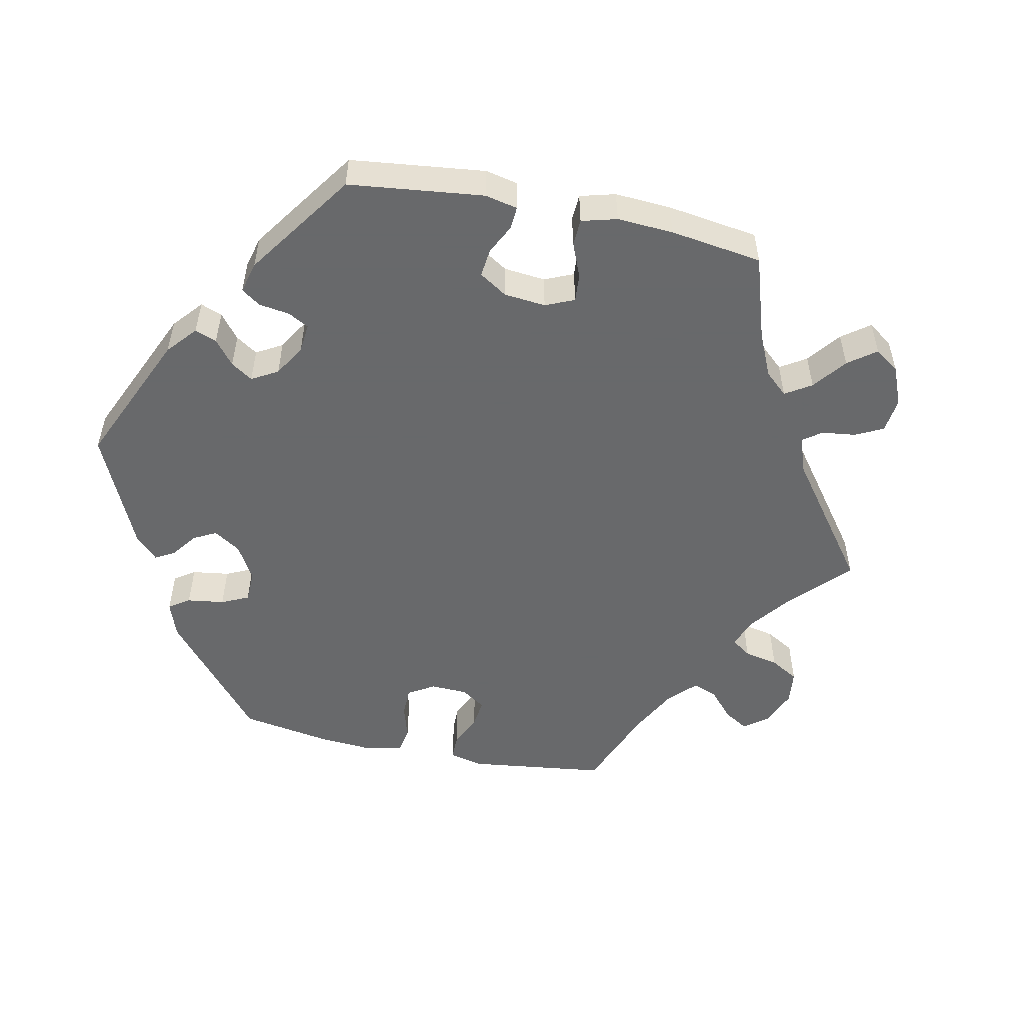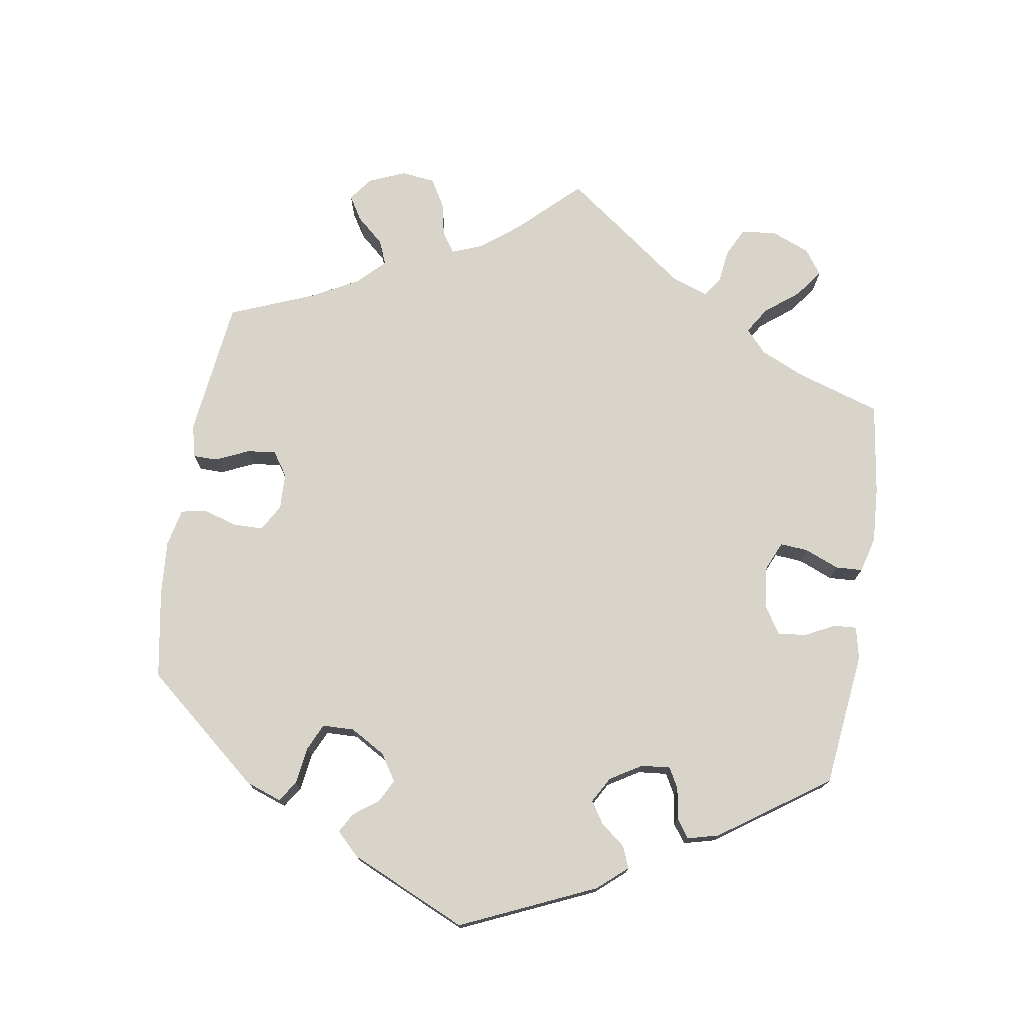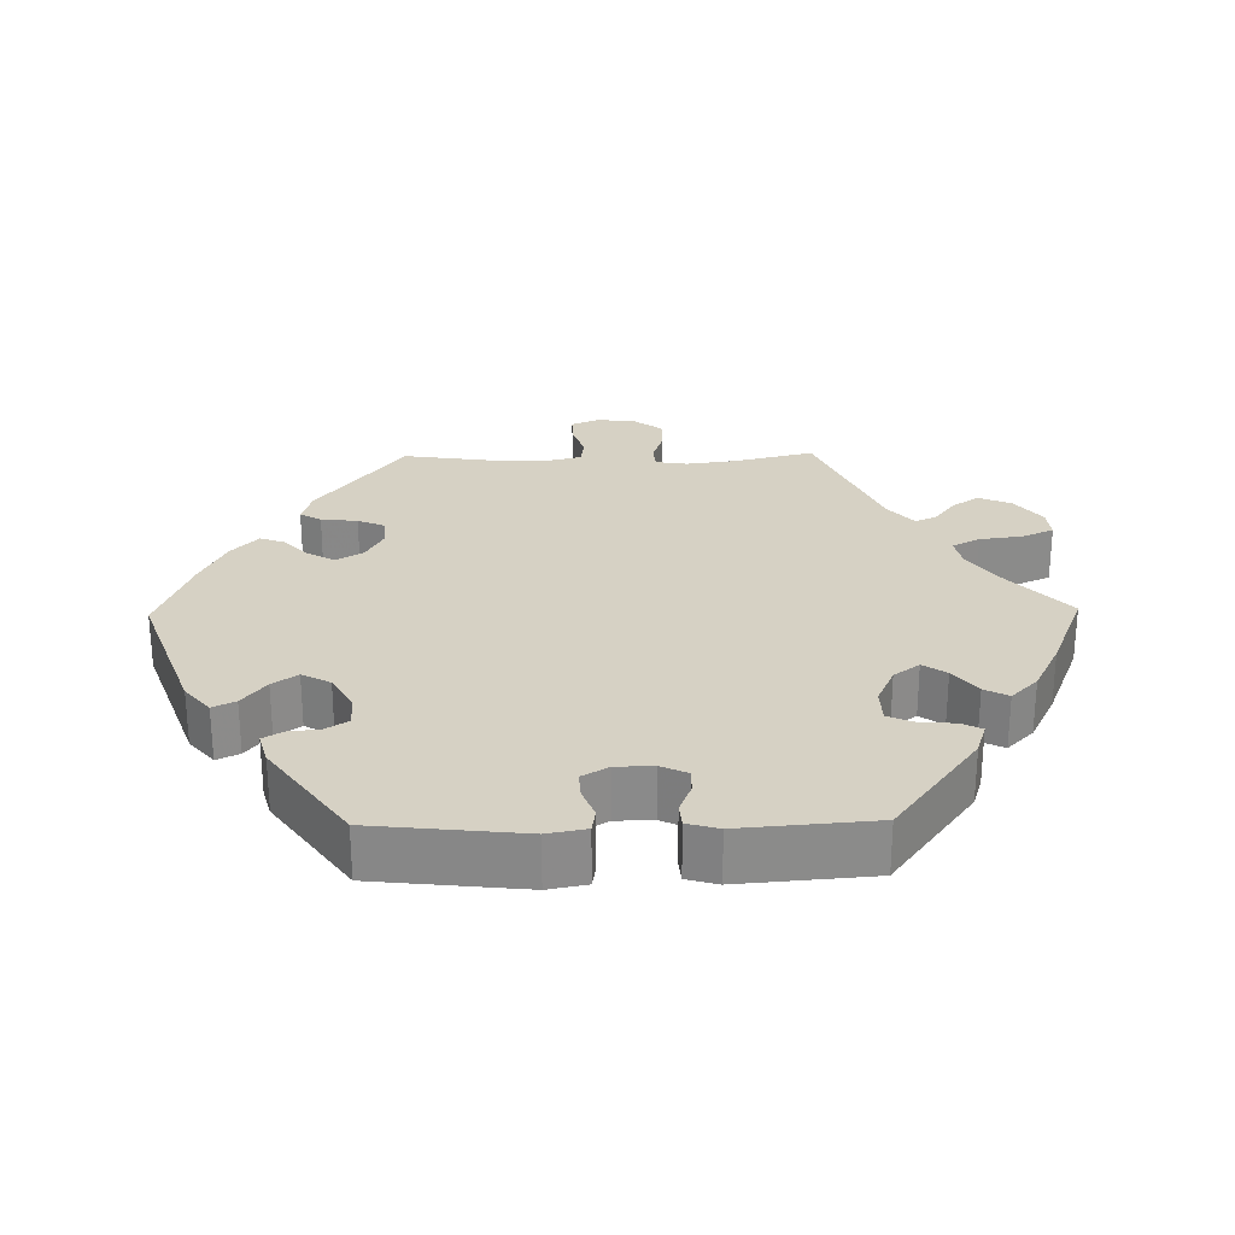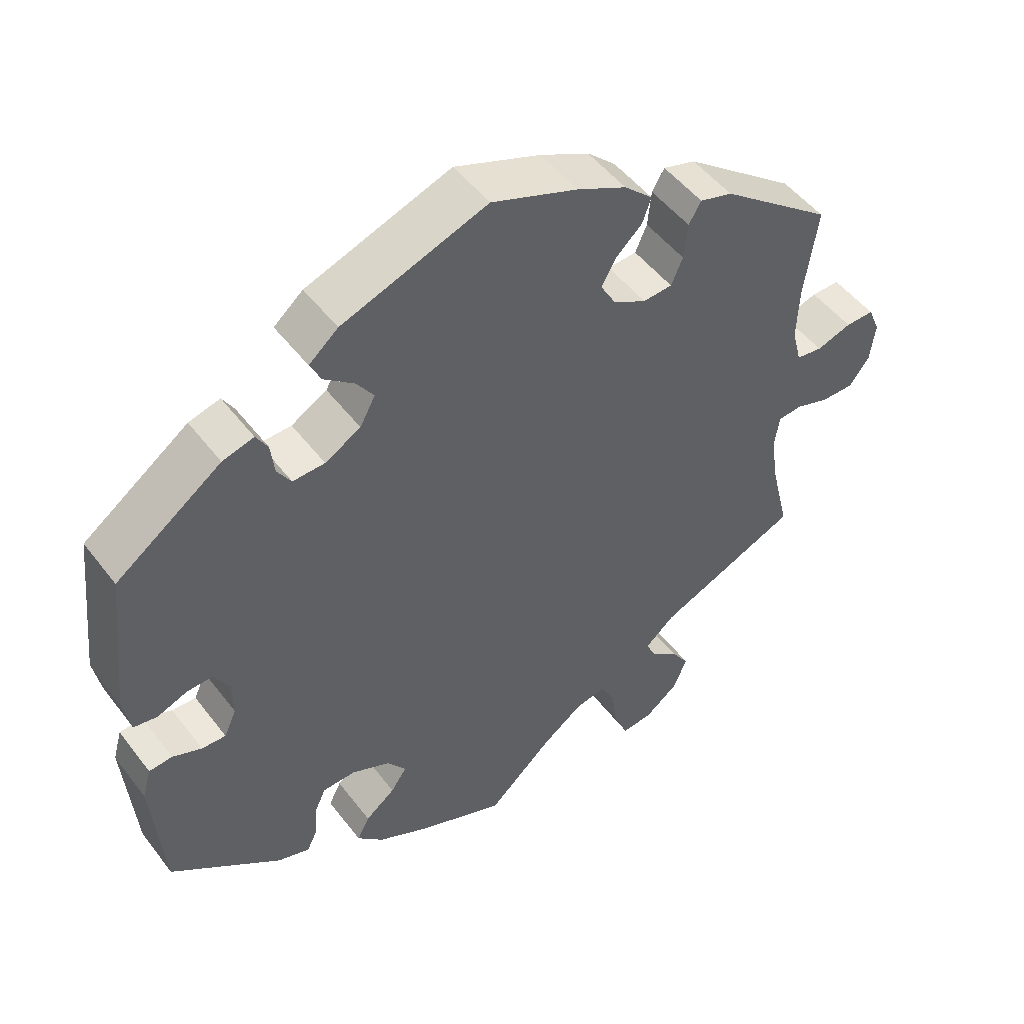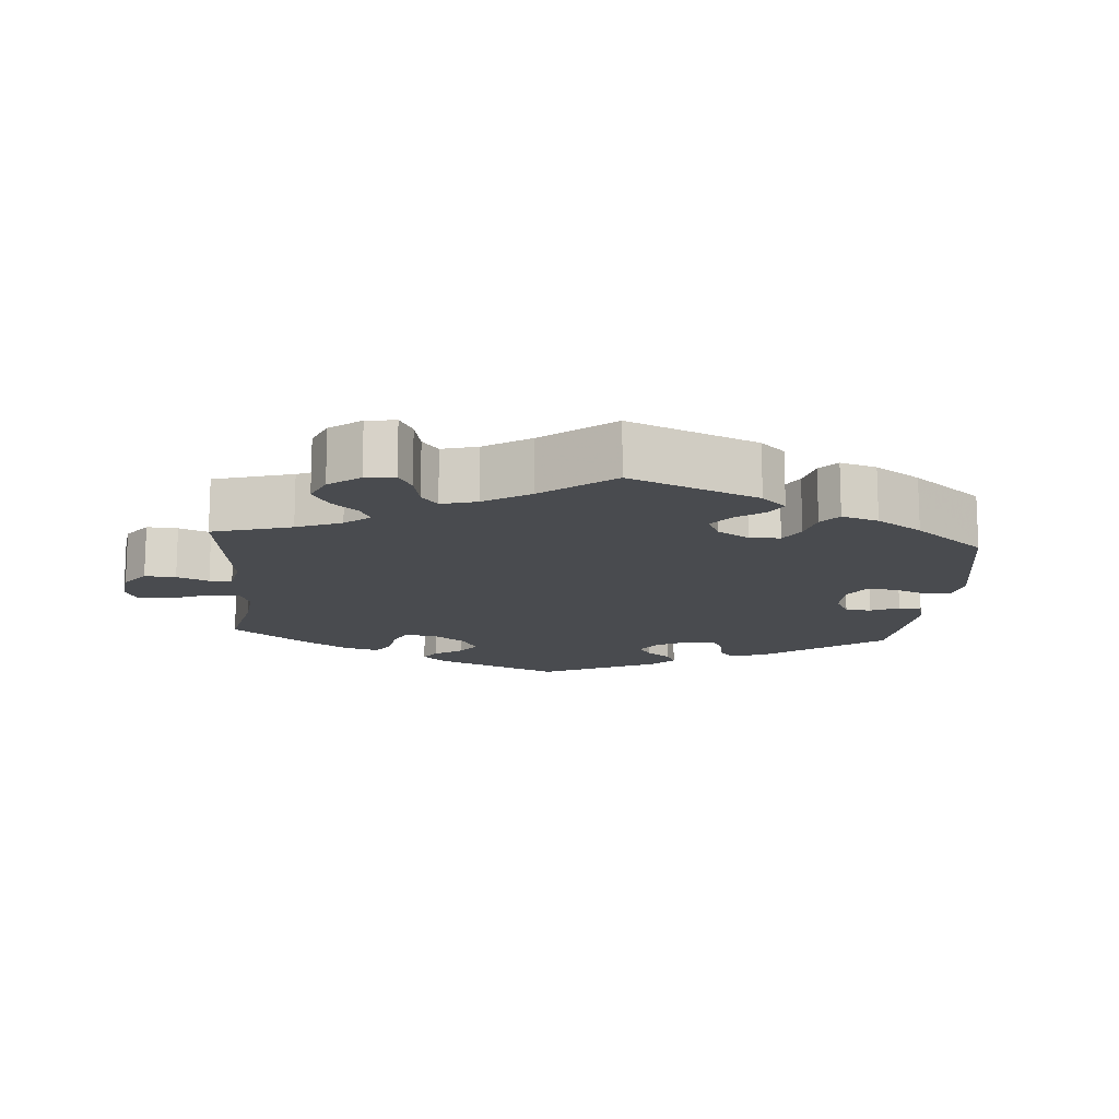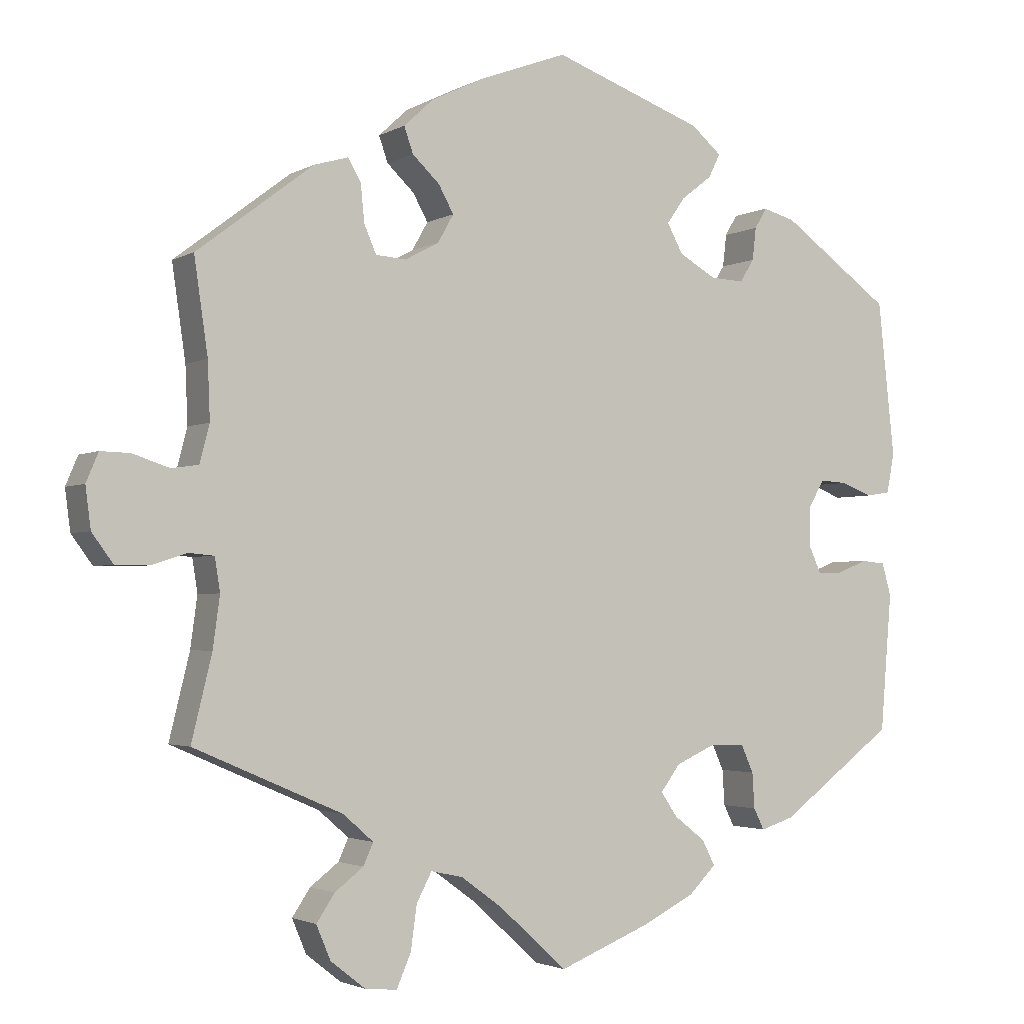
<metadata>
{"format":"obj","ext":"obj","renderer":"f3d","projection":"perspective","resolution":1024,"background":"white","views":[{"elev":-52.6,"azim":138.2,"up":"+Y"},{"elev":75.2,"azim":69.0,"up":"+Y"},{"elev":26.7,"azim":89.0,"up":"+Y"},{"elev":49.6,"azim":144.2,"up":"+Z"},{"elev":-14.2,"azim":-64.6,"up":"+Y"},{"elev":-2.5,"azim":-29.2,"up":"+Z"}]}
</metadata>
<code>
v -0.346 0.07 0.406
v -0.301 0.07 0.419
v -0.284 0.07 0.39
v -0.279 0.07 0.34
v -0.263 0.07 0.303
v -0.223 0.07 0.3
v -0.178 0.07 0.324
v -0.157 0.07 0.361
v -0.177 0.07 0.397
v -0.213 0.07 0.431
v -0.225 0.07 0.465
v -0.186 0.07 0.501
v -0.118 0.07 0.534
v 0 0.07 0.578
v 0.199 0.07 0.506
v 0.239 0.07 0.472
v 0.224 0.07 0.441
v 0.183 0.07 0.409
v 0.159 0.07 0.375
v 0.18 0.07 0.336
v 0.229 0.07 0.308
v 0.273 0.07 0.306
v 0.292 0.07 0.336
v 0.297 0.07 0.379
v 0.313 0.07 0.406
v 0.356 0.07 0.394
v 0.501 0.07 0.29
v 0.523 0.07 0.086
v 0.513 0.07 0.033
v 0.481 0.07 0.028
v 0.44 0.07 0.044
v 0.404 0.07 0.046
v 0.383 0.07 0.01
v 0.382 0.07 -0.041
v 0.399 0.07 -0.078
v 0.432 0.07 -0.077
v 0.472 0.07 -0.061
v 0.504 0.07 -0.064
v 0.516 0.07 -0.107
v 0.501 0.07 -0.289
v 0.349 0.07 -0.402
v 0.305 0.07 -0.416
v 0.291 0.07 -0.388
v 0.288 0.07 -0.341
v 0.272 0.07 -0.305
v 0.226 0.07 -0.303
v 0.173 0.07 -0.327
v 0.147 0.07 -0.362
v 0.169 0.07 -0.394
v 0.21 0.07 -0.426
v 0.227 0.07 -0.459
v 0.191 0.07 -0.495
v 0.121 0.07 -0.53
v 0.001 0.07 -0.578
v -0.089 0.07 -0.496
v -0.144 0.07 -0.456
v -0.186 0.07 -0.447
v -0.206 0.07 -0.485
v -0.214 0.07 -0.543
v -0.233 0.07 -0.587
v -0.275 0.07 -0.583
v -0.321 0.07 -0.547
v -0.34 0.07 -0.502
v -0.316 0.07 -0.466
v -0.278 0.07 -0.437
v -0.265 0.07 -0.408
v -0.305 0.07 -0.373
v -0.501 0.07 -0.288
v -0.474 0.07 -0.177
v -0.465 0.07 -0.11
v -0.472 0.07 -0.066
v -0.505 0.07 -0.063
v -0.551 0.07 -0.078
v -0.596 0.07 -0.078
v -0.624 0.07 -0.04
v -0.631 0.07 0.014
v -0.615 0.07 0.052
v -0.576 0.07 0.051
v -0.528 0.07 0.035
v -0.492 0.07 0.04
v -0.479 0.07 0.09
v -0.482 0.07 0.165
v -0.5 0.07 0.289
v -0.346 0 0.406
v -0.301 0 0.419
v -0.284 0 0.39
v -0.279 0 0.34
v -0.263 0 0.303
v -0.223 0 0.3
v -0.178 0 0.324
v -0.157 0 0.361
v -0.177 0 0.397
v -0.213 0 0.431
v -0.225 0 0.465
v -0.186 0 0.501
v -0.118 0 0.534
v 0 0 0.578
v 0.199 0 0.506
v 0.239 0 0.472
v 0.224 0 0.441
v 0.183 0 0.409
v 0.159 0 0.375
v 0.18 0 0.336
v 0.229 0 0.308
v 0.273 0 0.306
v 0.292 0 0.336
v 0.297 0 0.379
v 0.313 0 0.406
v 0.356 0 0.394
v 0.501 0 0.29
v 0.523 0 0.086
v 0.513 0 0.033
v 0.481 0 0.028
v 0.44 0 0.044
v 0.404 0 0.046
v 0.383 0 0.01
v 0.382 0 -0.041
v 0.399 0 -0.078
v 0.432 0 -0.077
v 0.472 0 -0.061
v 0.504 0 -0.064
v 0.516 0 -0.107
v 0.501 0 -0.289
v 0.349 0 -0.402
v 0.305 0 -0.416
v 0.291 0 -0.388
v 0.288 0 -0.341
v 0.272 0 -0.305
v 0.226 0 -0.303
v 0.173 0 -0.327
v 0.147 0 -0.362
v 0.169 0 -0.394
v 0.21 0 -0.426
v 0.227 0 -0.459
v 0.191 0 -0.495
v 0.121 0 -0.53
v 0.001 0 -0.578
v -0.089 0 -0.496
v -0.144 0 -0.456
v -0.186 0 -0.447
v -0.206 0 -0.485
v -0.214 0 -0.543
v -0.233 0 -0.587
v -0.275 0 -0.583
v -0.321 0 -0.547
v -0.34 0 -0.502
v -0.316 0 -0.466
v -0.278 0 -0.437
v -0.265 0 -0.408
v -0.305 0 -0.373
v -0.501 0 -0.288
v -0.474 0 -0.177
v -0.465 0 -0.11
v -0.472 0 -0.066
v -0.505 0 -0.063
v -0.551 0 -0.078
v -0.596 0 -0.078
v -0.624 0 -0.04
v -0.631 0 0.014
v -0.615 0 0.052
v -0.576 0 0.051
v -0.528 0 0.035
v -0.492 0 0.04
v -0.479 0 0.09
v -0.482 0 0.165
v -0.5 0 0.289
f 82 83 1 2
f 81 82 2 3
f 80 81 3 4
f 76 77 78 79
f 76 79 80
f 75 76 80
f 72 73 74 75
f 71 72 75 80
f 67 68 69
f 66 67 69 70
f 62 63 64 65
f 62 65 66
f 61 62 66
f 58 59 60 61
f 57 58 61 66
f 56 57 66 70
f 52 53 54 55
f 49 50 51 52
f 48 49 52 55
f 47 48 55 56
f 41 42 43 44
f 41 44 45
f 40 41 45
f 39 40 45 46
f 36 37 38 39
f 35 36 39 46
f 28 29 30 31
f 28 31 32
f 27 28 32
f 26 27 32 33
f 23 24 25 26
f 22 23 26 33
f 15 16 17 18
f 15 18 19
f 14 15 19
f 13 14 19 20
f 9 10 11 12
f 8 9 12 13
f 71 80 4 5
f 70 71 5 6
f 56 70 6 7
f 47 56 7 8
f 34 35 46 47
f 21 22 33 34
f 20 21 34 47
f 8 13 20 47
f 85 84 166 165
f 86 85 165 164
f 87 86 164 163
f 162 161 160 159
f 163 162 159
f 163 159 158
f 158 157 156 155
f 163 158 155 154
f 152 151 150
f 153 152 150 149
f 148 147 146 145
f 149 148 145
f 149 145 144
f 144 143 142 141
f 149 144 141 140
f 153 149 140 139
f 138 137 136 135
f 135 134 133 132
f 138 135 132 131
f 139 138 131 130
f 127 126 125 124
f 128 127 124
f 128 124 123
f 129 128 123 122
f 122 121 120 119
f 129 122 119 118
f 114 113 112 111
f 115 114 111
f 115 111 110
f 116 115 110 109
f 109 108 107 106
f 116 109 106 105
f 101 100 99 98
f 102 101 98
f 102 98 97
f 103 102 97 96
f 95 94 93 92
f 96 95 92 91
f 88 87 163 154
f 89 88 154 153
f 90 89 153 139
f 91 90 139 130
f 130 129 118 117
f 117 116 105 104
f 130 117 104 103
f 130 103 96 91
f 1 84 85 2
f 2 85 86 3
f 3 86 87 4
f 4 87 88 5
f 5 88 89 6
f 6 89 90 7
f 7 90 91 8
f 8 91 92 9
f 9 92 93 10
f 10 93 94 11
f 11 94 95 12
f 12 95 96 13
f 13 96 97 14
f 14 97 98 15
f 15 98 99 16
f 16 99 100 17
f 17 100 101 18
f 18 101 102 19
f 19 102 103 20
f 20 103 104 21
f 21 104 105 22
f 22 105 106 23
f 23 106 107 24
f 24 107 108 25
f 25 108 109 26
f 26 109 110 27
f 27 110 111 28
f 28 111 112 29
f 29 112 113 30
f 30 113 114 31
f 31 114 115 32
f 32 115 116 33
f 33 116 117 34
f 34 117 118 35
f 35 118 119 36
f 36 119 120 37
f 37 120 121 38
f 38 121 122 39
f 39 122 123 40
f 40 123 124 41
f 41 124 125 42
f 42 125 126 43
f 43 126 127 44
f 44 127 128 45
f 45 128 129 46
f 46 129 130 47
f 47 130 131 48
f 48 131 132 49
f 49 132 133 50
f 50 133 134 51
f 51 134 135 52
f 52 135 136 53
f 53 136 137 54
f 54 137 138 55
f 55 138 139 56
f 56 139 140 57
f 57 140 141 58
f 58 141 142 59
f 59 142 143 60
f 60 143 144 61
f 61 144 145 62
f 62 145 146 63
f 63 146 147 64
f 64 147 148 65
f 65 148 149 66
f 66 149 150 67
f 67 150 151 68
f 68 151 152 69
f 69 152 153 70
f 70 153 154 71
f 71 154 155 72
f 72 155 156 73
f 73 156 157 74
f 74 157 158 75
f 75 158 159 76
f 76 159 160 77
f 77 160 161 78
f 78 161 162 79
f 79 162 163 80
f 80 163 164 81
f 81 164 165 82
f 82 165 166 83
f 83 166 84 1

</code>
